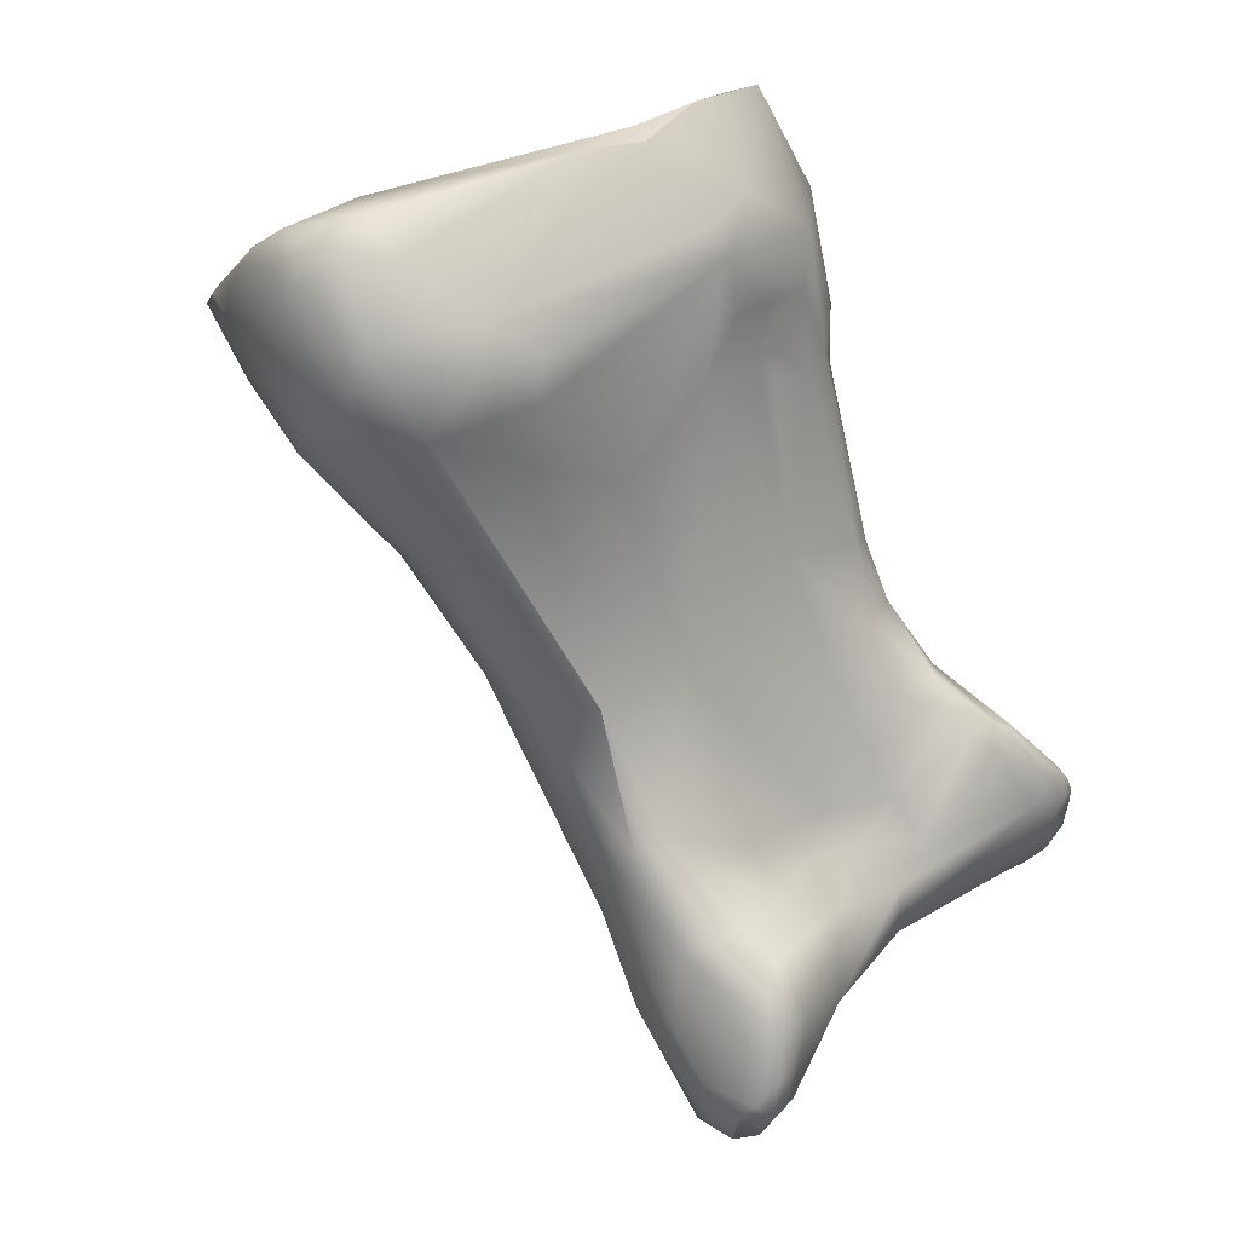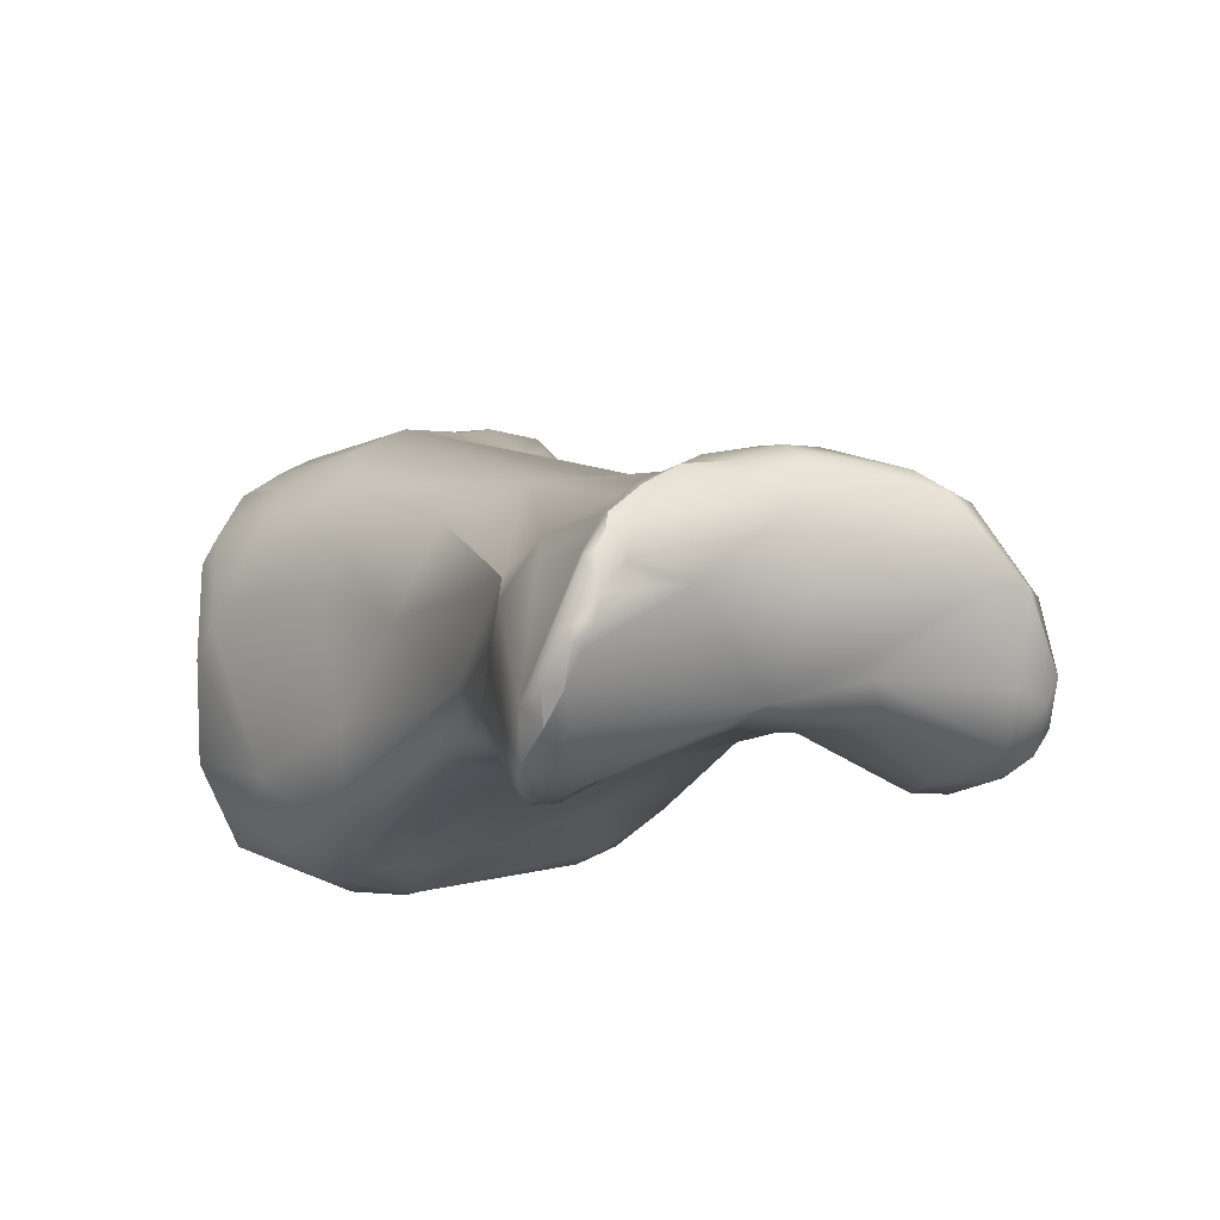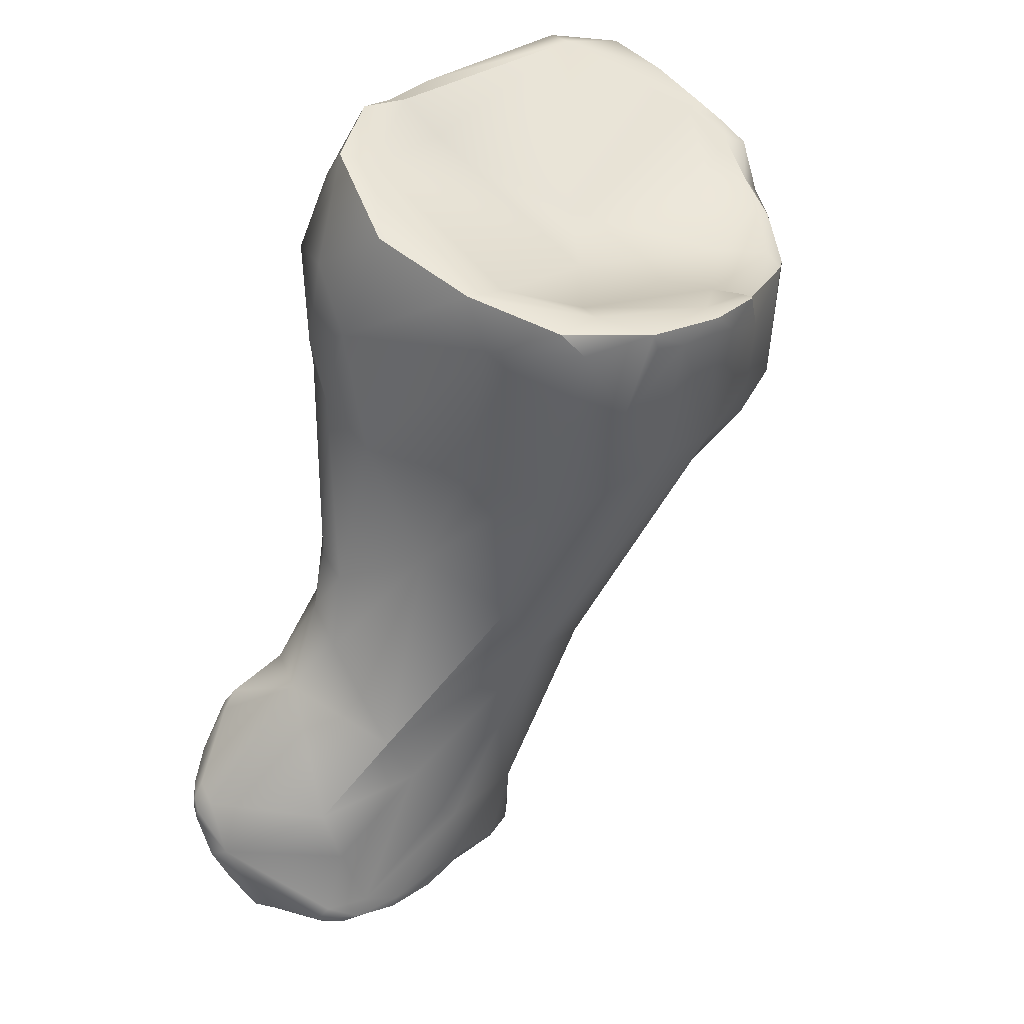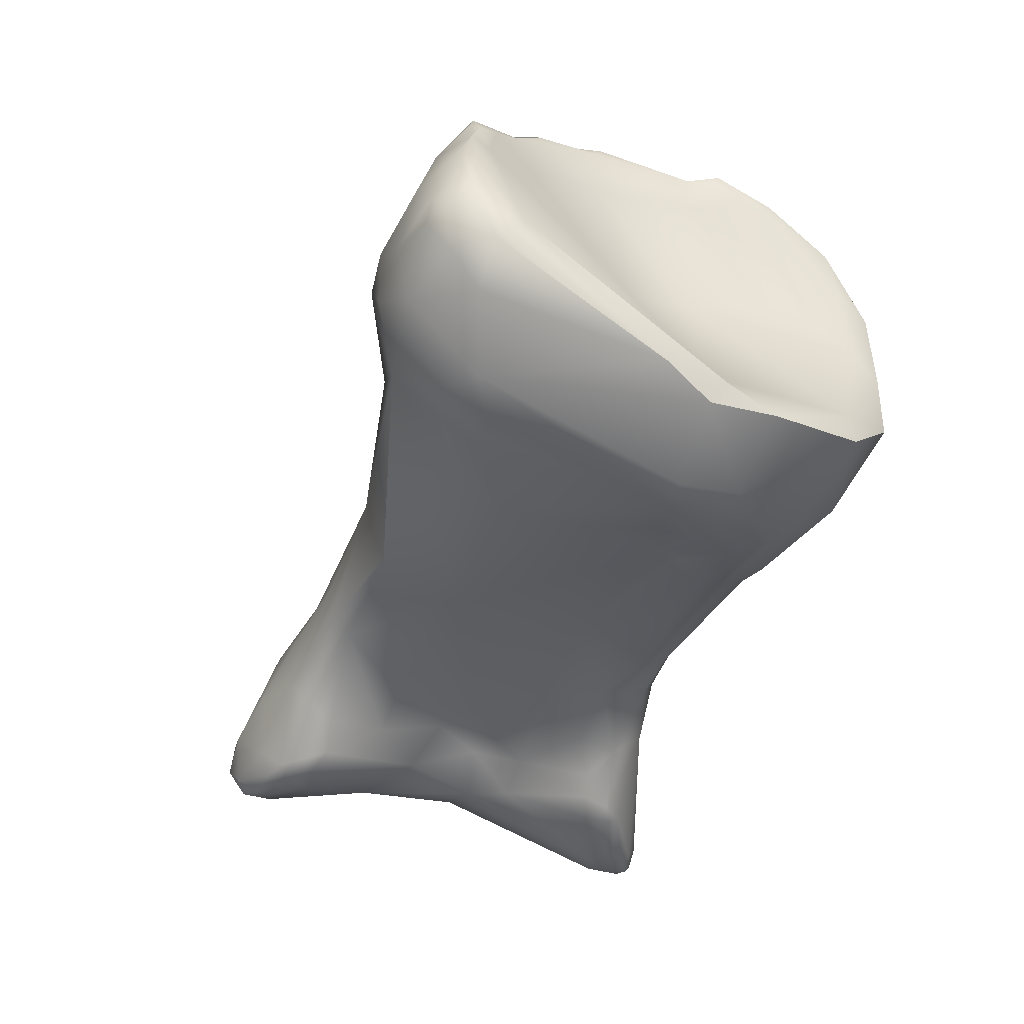
<metadata>
{"format":"obj","ext":"obj","renderer":"f3d","projection":"perspective","resolution":1024,"background":"white","views":[{"elev":3.2,"azim":134.8,"up":"+Y"},{"elev":-13.4,"azim":-56.5,"up":"+Z"},{"elev":52.5,"azim":-69.9,"up":"+Y"},{"elev":-39.6,"azim":132.6,"up":"+Z"}]}
</metadata>
<code>
v -103.9 -189 -66.49
v -114.7 -208.9 -68.42
v -114.6 -209.9 -67.94
v -115.7 -208.9 -67.99
v -115.3 -208.6 -68.3
v -115.6 -208.5 -68
v -115.4 -209.1 -68.17
v -116.4 -210.1 -67.2
v -116.5 -209.3 -66.47
v -116.9 -210.4 -66.18
v -115.8 -210.5 -67.18
v -114 -208.2 -68.64
v -113.4 -207.6 -68.62
v -113.1 -207.8 -68.63
v -113.3 -209 -68.33
v -115.2 -208.3 -68.27
v -115.4 -208 -67.48
v -114.7 -208.1 -68.48
v -114.8 -207.8 -68.12
v -111.8 -206.5 -68.35
v -112.2 -206.3 -68.12
v -111.4 -206.1 -68.06
v -106.6 -195 -63.85
v -104.4 -192.6 -66.89
v -104 -194.2 -67
v -105.6 -194.3 -65.82
v -102 -190.5 -68.08
v -101.9 -192.4 -67.94
v -105.4 -190.5 -65.05
v -99.13 -189.6 -68.23
v -104.1 -186.6 -64
v -105.1 -187.2 -60.45
v -106 -188.6 -59.5
v -97.96 -186.9 -67.09
v -101.3 -186.1 -66.58
v -101.2 -186.2 -65.36
v -116.7 -211 -66.26
v -116.8 -211.6 -65.29
v -117.1 -211.5 -65.12
v -117.2 -211.2 -64.77
v -116.7 -211.9 -64.6
v -116.9 -211.8 -64.42
v -116.7 -212.2 -63.65
v -116.8 -211.7 -62.63
v -115.8 -211.4 -65.9
v -114.8 -207.4 -62.99
v -115.3 -209.1 -62.13
v -111.1 -207 -68.25
v -110.4 -206.5 -67.77
v -110 -205.9 -67.18
v -108.7 -205.2 -66.35
v -111.5 -204.3 -65.39
v -110.1 -204.6 -66.56
v -110.3 -202.6 -64.1
v -107.4 -202.8 -65.83
v -109.1 -202.1 -65.34
v -108.8 -200.3 -64.36
v -108 -200.2 -65.32
v -107 -200.1 -65.75
v -108.2 -198.3 -61.17
v -103.4 -195 -66.91
v -101.7 -194.2 -67.13
v -101.8 -194.9 -66.92
v -107 -194.4 -59.94
v -100.4 -192.8 -67.72
v -99.28 -193.2 -67.65
v -100.8 -194.4 -67.04
v -106.2 -190.9 -56.45
v -98.08 -191.6 -68.3
v -97.38 -190.7 -68.25
v -104.1 -187.5 -59.56
v -105.4 -187.5 -57.04
v -105.4 -188.2 -56.16
v -104 -187.7 -56.26
v -96.03 -188.2 -66.95
v -96.35 -187.7 -66.19
v -96.7 -188.7 -64.79
v -94.21 -188.6 -66.09
v -116.7 -212 -62.46
v -116.1 -212.6 -62.8
v -116.4 -212.1 -61.77
v -116 -212.6 -62.27
v -115.2 -212.7 -60.88
v -113.6 -213.2 -62.99
v -116.4 -211.4 -62.34
v -116 -211.9 -61.27
v -115.5 -211.4 -61.16
v -114.9 -212.4 -60.26
v -114.7 -212 -60.16
v -109.6 -210 -66.49
v -108.9 -211.5 -66.23
v -108.9 -208.7 -65.87
v -112 -205.5 -61.37
v -112.1 -207 -60.33
v -106.1 -204.6 -65.6
v -103.7 -200.6 -65.84
v -108.1 -200.2 -57.95
v -106.8 -194.8 -57.63
v -106 -194.7 -55.32
v -98.54 -195.2 -66.98
v -105.2 -191 -54.74
v -102.6 -189.1 -57.19
v -103.9 -188 -54.24
v -103.9 -188.6 -54.07
v -103.1 -189 -53.38
v -109.4 -213.1 -65.68
v -113.7 -213 -59.8
v -113.4 -212.7 -59.36
v -106 -212.1 -65.88
v -111.8 -209.6 -59.42
v -111.4 -210.2 -59
v -107.8 -210.2 -65.2
v -106.6 -209 -64.83
v -105.8 -210.3 -64.87
v -107.4 -203.2 -56.95
v -99.98 -203.9 -64.88
v -96.42 -198.3 -65.74
v -104.6 -193.7 -53.66
v -92.07 -194.7 -66.79
v -92.32 -195.9 -66.42
v -96.21 -191.4 -59.79
v -98.96 -191.1 -58.51
v -101.9 -189.3 -52.61
v -101 -189.9 -52.22
v -101.3 -188.8 -53.15
v -101.6 -188.8 -52.62
v -106 -214.9 -65.98
v -107.2 -215.4 -64.86
v -109.7 -215.2 -61.64
v -110.7 -214.7 -60.35
v -111.6 -212.3 -58.58
v -111.6 -213.9 -59.47
v -111.6 -213.5 -58.95
v -109.8 -214.8 -58.66
v -109.8 -214 -58.11
v -103 -215 -67.25
v -101.7 -215 -67.39
v -109.7 -213.2 -57.97
v -108.1 -211.7 -57.92
v -102.1 -213 -66.82
v -102.1 -213.8 -67.31
v -101.4 -213.8 -67.1
v -101.5 -212.2 -65.91
v -103.7 -211.5 -65.61
v -102.8 -209.7 -64.97
v -97.31 -205.1 -63.81
v -102.3 -194.2 -52.34
v -99.71 -194 -51.78
v -90.24 -195.2 -65.93
v -99.05 -191.6 -51.82
v -90.5 -193.7 -66.08
v -98.89 -190.5 -53.56
v -99.43 -189.8 -52.31
v -99.59 -189.7 -51.96
v -98.75 -190.6 -52.17
v -88.59 -191.9 -64.64
v -88.07 -190.6 -63.44
v -87.3 -192 -63.52
v -88.86 -190 -62.53
v -103.2 -217.6 -66.47
v -104.1 -218.5 -64.96
v -102.1 -218 -66.59
v -103 -219 -65.23
v -101.4 -218.3 -65.71
v -107.1 -217.1 -59.27
v -106.9 -216.7 -58.61
v -106.6 -216.4 -58.53
v -108.5 -214.5 -57.93
v -108.7 -215.5 -58.5
v -102.2 -216.7 -67.17
v -101.2 -214.7 -67.03
v -101.3 -215.6 -67.07
v -101.8 -216.9 -67.09
v -100.9 -215.5 -66.22
v -101.4 -217.6 -66.46
v -104.3 -215.8 -60.01
v -105.9 -212.8 -58.38
v -106.6 -214.8 -58.6
v -100.7 -212.3 -65.62
v -100 -213 -64.66
v -99.99 -212.9 -62.28
v -98.9 -209.8 -63.72
v -99.54 -209.3 -64.18
v -98.42 -209.2 -62.37
v -104.3 -205.8 -56.51
v -96.44 -205.3 -61.81
v -96.68 -204.2 -59.22
v -94.03 -200.5 -58.35
v -98.11 -200.9 -55.47
v -100.9 -198.3 -53.53
v -92.47 -200.4 -60.86
v -96.9 -197.9 -53.44
v -100.3 -195.7 -52.23
v -99.5 -195.8 -51.9
v -98.14 -194.9 -51.41
v -98.36 -197.5 -52.74
v -97.07 -196.3 -51.74
v -89.67 -197 -64.58
v -87.89 -194.5 -63.96
v -88.05 -196.2 -62.69
v -87.15 -194.3 -62.05
v -91.46 -192.3 -55.94
v -95.4 -192.2 -54.25
v -92.58 -192.5 -53.72
v -95.07 -192.1 -52.51
v -95.53 -192.2 -51.89
v -94.72 -192.7 -52.01
v -86.82 -191.6 -62.53
v -86.74 -192.6 -62.35
v -87.16 -191 -61.09
v -86.66 -192.3 -61.49
v -87.26 -191.8 -59.16
v -87.11 -193.5 -59.83
v -87.69 -191.3 -59.13
v -88.93 -191.8 -57.54
v -102.7 -219.2 -64.38
v -101.8 -218.4 -64.08
v -104.7 -219.3 -62.07
v -103.5 -219 -62.09
v -105.5 -218.7 -62.12
v -106.3 -218.1 -60.01
v -105.6 -217.9 -59.49
v -106.4 -217.7 -59.29
v -105.7 -216.9 -59.2
v -100.8 -217 -64.89
v -100.5 -215.4 -63.85
v -100.2 -212 -61.02
v -100.9 -215 -61.78
v -103.1 -213.7 -59.32
v -88.58 -197.1 -61.31
v -89.57 -197.3 -58.85
v -94.35 -196.7 -53.2
v -94.62 -195.8 -52.45
v -87.89 -196 -60.66
v -91.13 -192.5 -54.53
v -90.92 -193.3 -54.1
v -90.79 -195 -54.92
v -92.55 -192.7 -53.21
v -92.34 -193.4 -53.25
v -88.27 -192 -57.2
v -87.82 -193.3 -57.72
v -88.57 -192.5 -56.1
v -89.66 -192.1 -55.8
v -88.82 -192.2 -56.14
v -89.03 -192.7 -55.18
v -116.4 -210.1 -67.2
v -116.4 -210.1 -67.2
v -111.4 -206.1 -68.06
v -104.1 -186.6 -64
v -105.1 -187.2 -60.45
v -97.96 -186.9 -67.09
v -97.96 -186.9 -67.09
v -101.3 -186.1 -66.58
v -116.7 -211 -66.26
v -117.1 -211.5 -65.12
v -105.4 -187.5 -57.04
v -105.4 -187.5 -57.04
v -96.03 -188.2 -66.95
v -96.35 -187.7 -66.19
v -94.21 -188.6 -66.09
v -116.4 -212.1 -61.77
v -116 -211.9 -61.27
v -114.9 -212.4 -60.26
v -112 -205.5 -61.37
v -103.9 -188 -54.24
v -113.4 -212.7 -59.36
v -101.6 -188.8 -52.62
v -97.31 -205.1 -63.81
v -99.59 -189.7 -51.96
v -99.59 -189.7 -51.96
v -98.75 -190.6 -52.17
v -101.4 -218.3 -65.71
v -95.53 -192.2 -51.89
v -94.72 -192.7 -52.01
v -102.7 -219.2 -64.38
v -104.7 -219.3 -62.07
v -91.13 -192.5 -54.53
v -92.55 -192.7 -53.21
v -88.27 -192 -57.2
v -88.27 -192 -57.2
v -89.03 -192.7 -55.18
g grp1
f 27 24 1
f 29 1 24
f 1 29 31
f 1 35 27
f 35 1 31
f 249 36 253
f 3 2 15
f 5 7 4
f 5 4 6
f 2 5 18
f 18 5 16
f 5 6 16
f 6 17 16
f 4 9 6
f 9 17 6
f 7 5 2
f 3 7 2
f 7 8 4
f 4 246 9
f 9 246 10
f 247 37 10
f 8 7 11
f 11 7 3
f 254 8 11
f 12 2 18
f 13 12 18
f 21 13 18
f 15 2 12
f 14 15 12
f 13 14 12
f 20 14 13
f 15 14 48
f 14 20 48
f 21 20 13
f 16 19 18
f 16 17 19
f 21 18 19
f 19 52 21
f 19 17 52
f 17 9 46
f 46 52 17
f 22 20 21
f 22 21 52
f 53 22 52
f 49 248 53
f 25 26 24
f 26 29 24
f 29 26 23
f 25 58 26
f 23 33 29
f 28 27 69
f 28 69 65
f 27 25 24
f 25 27 28
f 27 30 69
f 70 69 30
f 35 30 27
f 31 29 32
f 250 36 249
f 29 33 32
f 71 36 250
f 34 30 35
f 75 30 34
f 251 253 36
f 254 11 45
f 45 38 254
f 45 84 38
f 38 84 41
f 38 39 254
f 37 255 10
f 10 255 40
f 40 9 10
f 38 41 39
f 40 255 42
f 42 39 41
f 43 42 41
f 40 42 43
f 84 43 41
f 40 43 44
f 9 40 44
f 85 9 44
f 44 43 79
f 106 3 15
f 106 11 3
f 45 11 106
f 84 45 106
f 9 47 46
f 85 47 9
f 15 48 90
f 52 46 93
f 264 46 94
f 46 47 94
f 20 248 48
f 48 248 49
f 90 48 49
f 53 50 49
f 51 50 53
f 92 49 50
f 51 92 50
f 49 92 90
f 55 51 53
f 95 92 51
f 52 93 54
f 54 56 52
f 54 57 56
f 54 60 57
f 60 54 93
f 56 57 58
f 56 58 59
f 52 56 53
f 59 55 56
f 55 59 96
f 53 56 55
f 61 59 25
f 59 61 96
f 58 57 26
f 59 58 25
f 57 23 26
f 57 60 23
f 60 64 23
f 60 98 64
f 67 100 96
f 100 67 66
f 25 28 61
f 61 28 62
f 96 61 63
f 67 63 62
f 63 61 62
f 67 96 63
f 23 64 33
f 64 98 33
f 66 65 69
f 67 65 66
f 28 67 62
f 67 28 65
f 98 68 33
f 69 70 151
f 122 36 71
f 33 72 32
f 33 68 73
f 33 73 72
f 74 250 256
f 71 250 74
f 103 257 73
f 74 256 265
f 101 73 68
f 73 101 103
f 30 75 70
f 258 252 76
f 70 75 151
f 258 76 78
f 76 159 78
f 259 251 36
f 77 259 36
f 159 259 77
f 84 80 43
f 86 85 44
f 80 84 82
f 80 82 43
f 43 82 79
f 81 44 79
f 261 79 82
f 86 44 81
f 261 82 83
f 261 83 262
f 84 130 82
f 130 83 82
f 129 84 106
f 87 85 86
f 87 47 85
f 89 87 86
f 88 83 107
f 86 263 89
f 262 83 88
f 91 15 90
f 106 15 91
f 90 92 112
f 109 91 112
f 91 90 112
f 47 87 94
f 87 110 94
f 113 92 95
f 112 92 113
f 115 264 94
f 51 55 95
f 55 96 95
f 95 96 116
f 93 97 60
f 98 60 97
f 116 96 100
f 98 97 99
f 99 68 98
f 100 66 69
f 117 100 69
f 99 101 68
f 119 69 151
f 71 102 122
f 71 74 102
f 74 125 102
f 125 74 265
f 104 103 101
f 105 104 101
f 105 103 104
f 118 105 101
f 125 152 102
f 125 265 126
f 151 75 260
f 121 159 77
f 77 36 122
f 128 106 127
f 129 106 220
f 128 220 106
f 130 107 83
f 108 88 107
f 130 132 107
f 89 131 111
f 132 108 107
f 266 133 131
f 132 133 108
f 87 89 111
f 89 263 266
f 266 131 89
f 127 106 91
f 127 91 109
f 111 110 87
f 139 111 131
f 114 144 109
f 112 113 114
f 109 112 114
f 114 113 145
f 110 115 94
f 97 264 115
f 111 115 110
f 111 139 115
f 95 116 113
f 116 145 113
f 115 99 97
f 116 100 117
f 116 117 198
f 118 99 115
f 147 118 115
f 118 101 99
f 120 69 119
f 117 69 120
f 149 120 119
f 77 122 121
f 203 121 122
f 122 102 152
f 122 152 203
f 147 105 118
f 267 103 105
f 105 147 123
f 123 267 105
f 124 123 147
f 124 267 123
f 150 124 147
f 124 150 154
f 154 267 124
f 220 128 161
f 129 130 84
f 129 165 130
f 165 134 130
f 130 134 132
f 134 133 132
f 134 135 133
f 135 131 133
f 134 169 135
f 131 135 138
f 127 109 136
f 109 141 136
f 137 170 136
f 137 141 142
f 136 141 137
f 127 136 160
f 137 171 172
f 171 137 142
f 138 139 131
f 140 109 144
f 140 141 109
f 179 140 143
f 141 140 142
f 140 179 142
f 143 144 183
f 143 140 144
f 143 183 179
f 114 145 144
f 145 183 144
f 115 139 185
f 185 147 115
f 146 183 116
f 183 145 116
f 146 116 198
f 147 190 193
f 117 120 198
f 193 148 147
f 198 120 149
f 199 198 149
f 147 148 150
f 148 206 150
f 206 148 195
f 149 119 151
f 199 149 151
f 199 151 156
f 156 158 199
f 121 215 159
f 152 125 153
f 205 152 155
f 150 206 271
f 203 152 205
f 153 125 269
f 269 125 126
f 152 153 155
f 150 271 270
f 269 155 153
f 151 260 156
f 157 156 260
f 157 158 156
f 157 78 159
f 157 159 210
f 128 127 160
f 160 161 128
f 160 170 162
f 162 170 173
f 163 161 160
f 160 162 163
f 175 162 173
f 163 162 164
f 164 162 175
f 163 164 216
f 275 272 217
f 218 220 161
f 165 169 134
f 165 166 169
f 220 221 129
f 165 129 221
f 166 167 168
f 178 167 224
f 223 165 221
f 223 166 165
f 222 166 223
f 167 222 224
f 222 167 166
f 135 168 138
f 138 168 139
f 168 178 139
f 168 169 166
f 135 169 168
f 167 178 168
f 170 160 136
f 171 174 172
f 173 170 137
f 173 137 172
f 174 175 172
f 174 225 175
f 226 225 174
f 174 180 226
f 175 173 172
f 178 176 177
f 178 177 139
f 174 171 180
f 180 171 142
f 179 180 142
f 180 181 226
f 189 185 177
f 180 179 182
f 182 179 183
f 180 182 184
f 184 181 180
f 181 184 227
f 177 185 139
f 182 183 146
f 182 268 186
f 186 184 182
f 184 186 227
f 189 227 187
f 198 186 268
f 191 186 198
f 186 187 227
f 190 147 185
f 189 190 185
f 187 186 188
f 187 188 189
f 191 198 230
f 186 191 188
f 196 190 189
f 189 188 192
f 196 197 190
f 189 192 196
f 190 194 193
f 194 190 197
f 194 197 195
f 195 148 194
f 195 197 207
f 192 197 196
f 192 232 197
f 193 194 148
f 207 206 195
f 197 233 207
f 230 198 200
f 198 199 200
f 158 209 199
f 199 201 200
f 200 201 234
f 215 121 202
f 203 202 121
f 204 235 202
f 203 204 202
f 204 203 205
f 205 238 204
f 238 205 274
f 235 204 238
f 205 155 273
f 205 273 274
f 208 158 157
f 158 208 209
f 208 211 209
f 211 201 209
f 209 201 199
f 208 157 210
f 210 211 208
f 212 211 210
f 201 211 213
f 211 212 213
f 210 214 212
f 213 234 201
f 213 212 241
f 159 214 210
f 214 159 215
f 212 214 240
f 279 214 215
f 215 202 243
f 202 235 243
f 217 272 225
f 217 225 228
f 163 218 161
f 216 218 163
f 219 276 275
f 275 217 219
f 217 228 219
f 218 221 220
f 223 221 222
f 178 224 176
f 222 221 276
f 276 219 222
f 222 219 224
f 176 224 219
f 175 225 272
f 228 225 226
f 177 176 229
f 219 229 176
f 226 181 228
f 228 181 227
f 219 228 229
f 228 227 229
f 189 177 229
f 189 229 227
f 188 232 192
f 231 191 230
f 188 191 231
f 232 188 231
f 231 237 232
f 232 233 197
f 232 237 233
f 237 239 233
f 230 200 234
f 230 234 231
f 236 245 277
f 237 281 236
f 207 233 239
f 236 239 237
f 239 236 278
f 207 239 278
f 277 278 236
f 234 213 241
f 231 234 241
f 215 244 279
f 280 241 212
f 242 241 280
f 242 280 244
f 231 241 281
f 241 242 281
f 245 243 277
f 215 243 244
f 242 244 245
f 244 243 245
f 231 281 237

</code>
